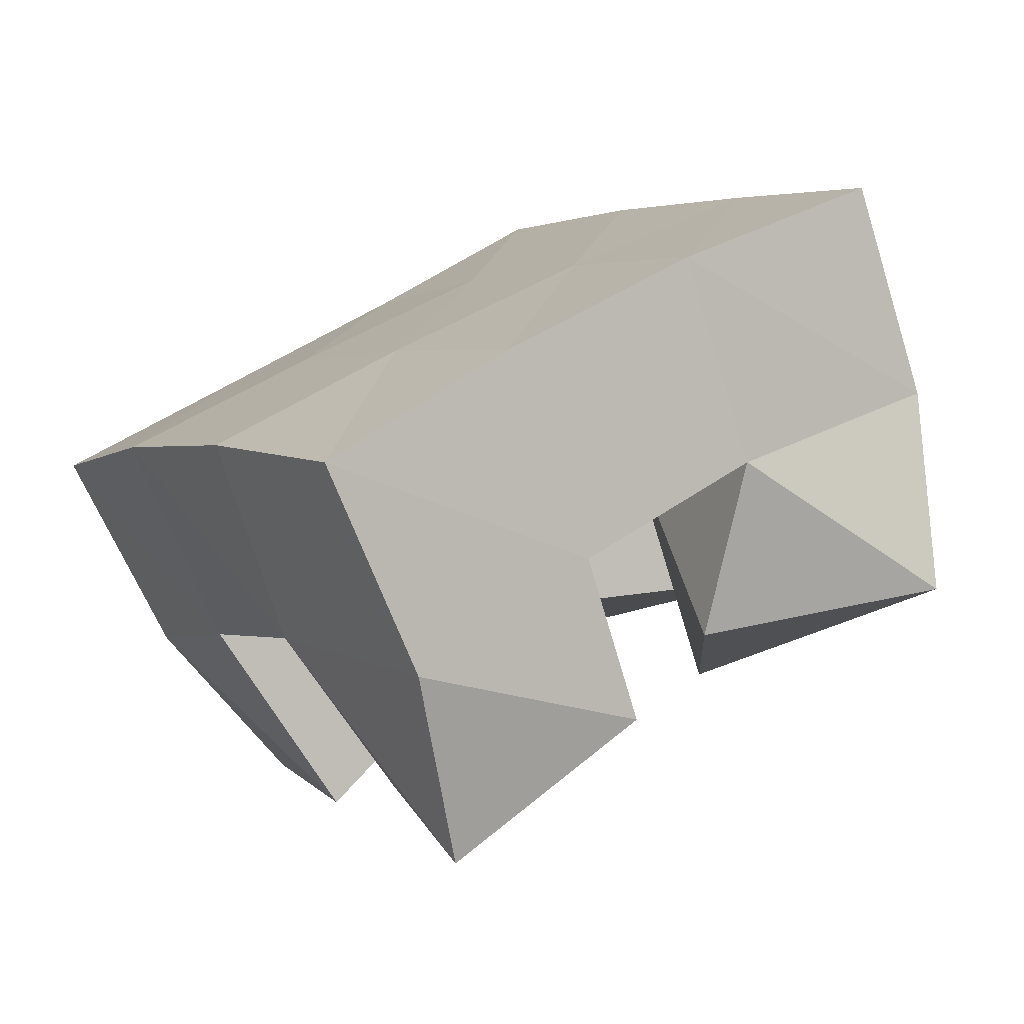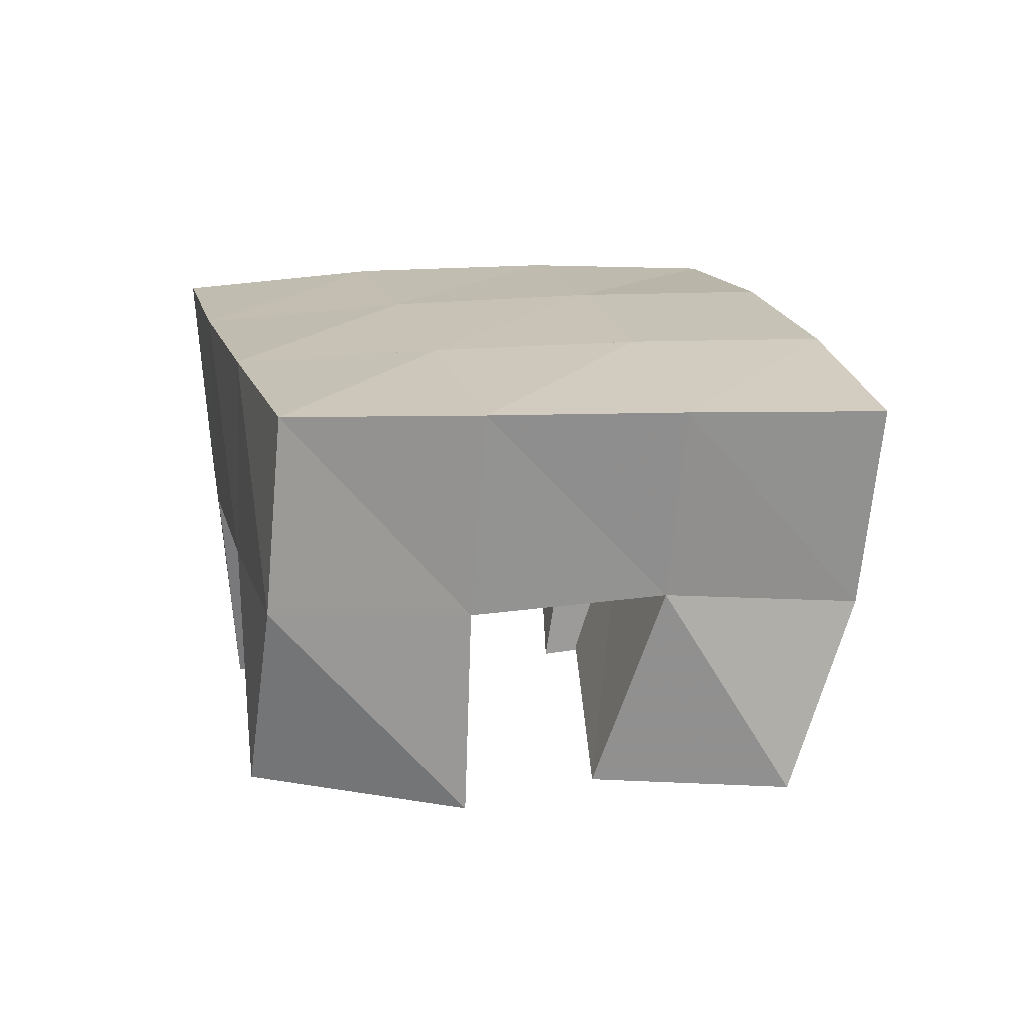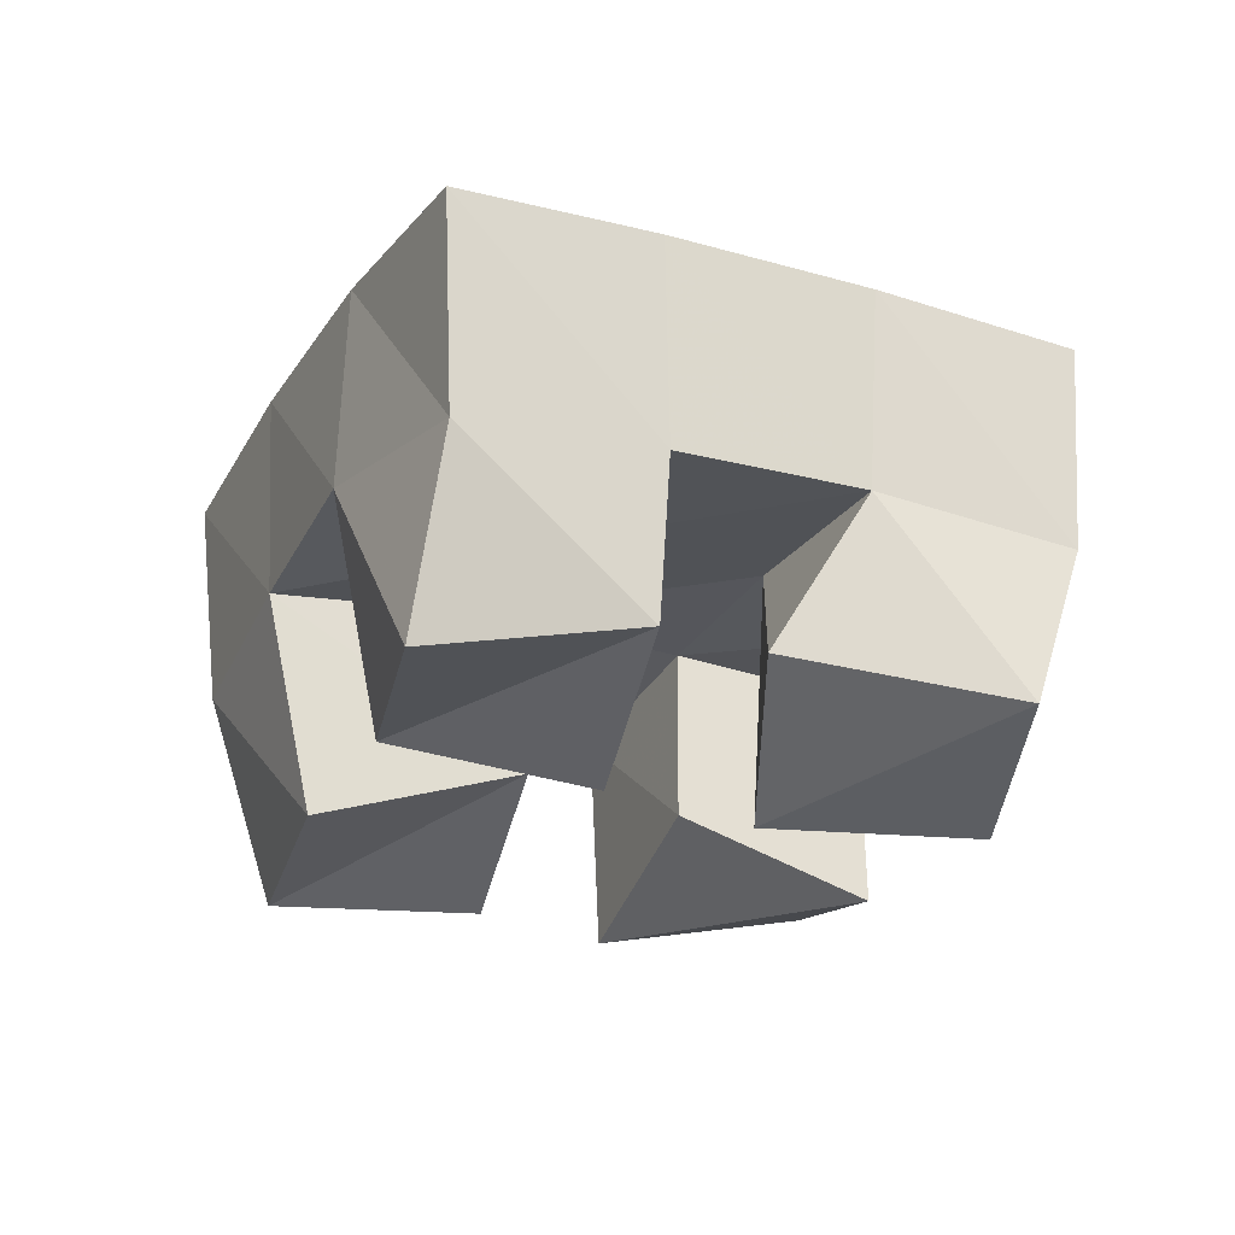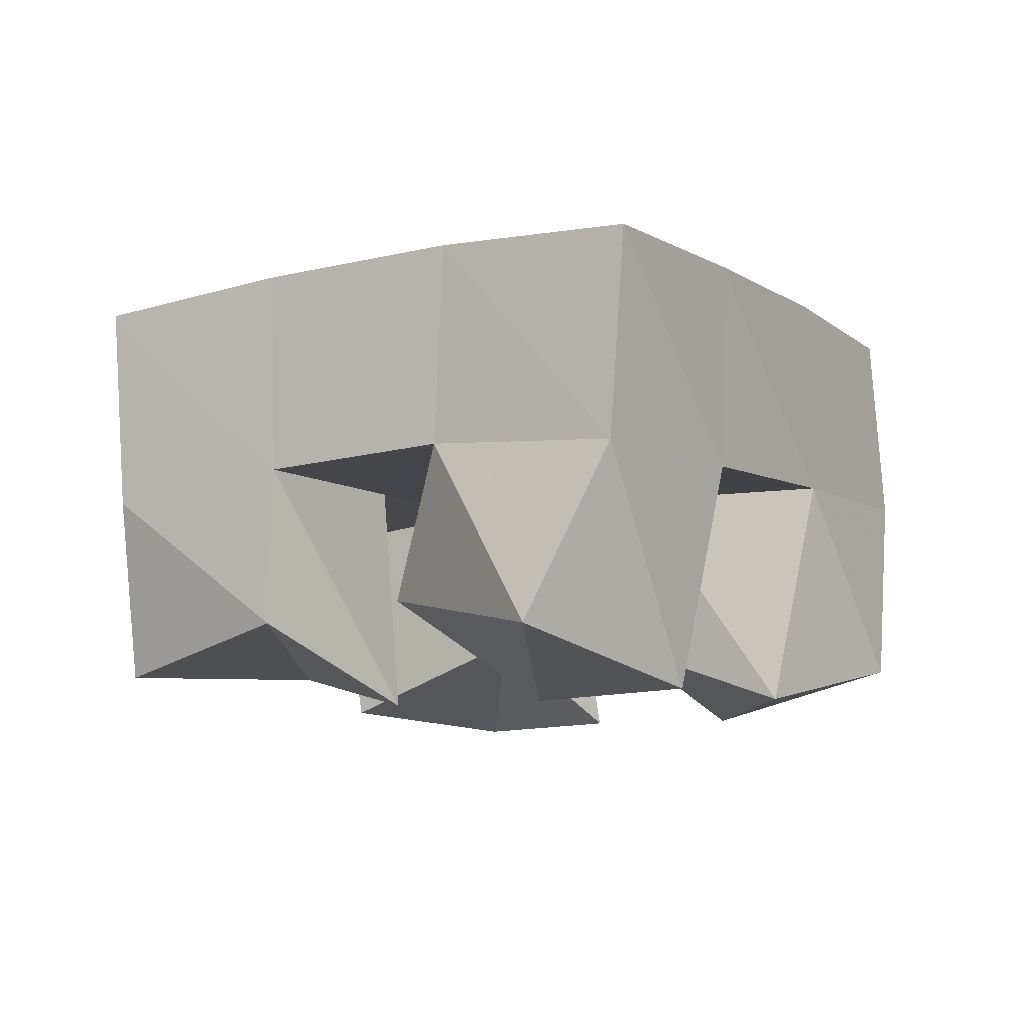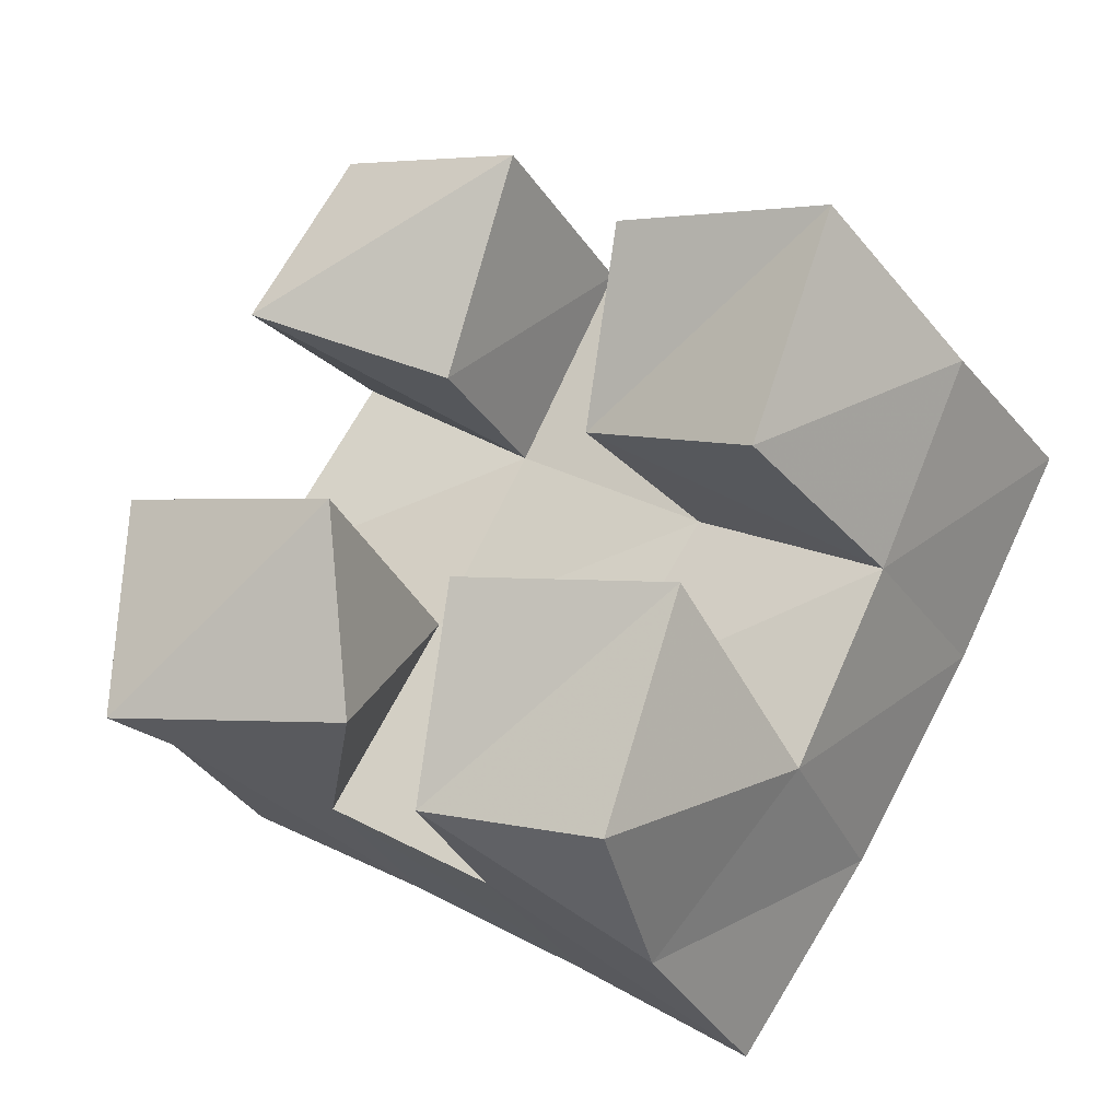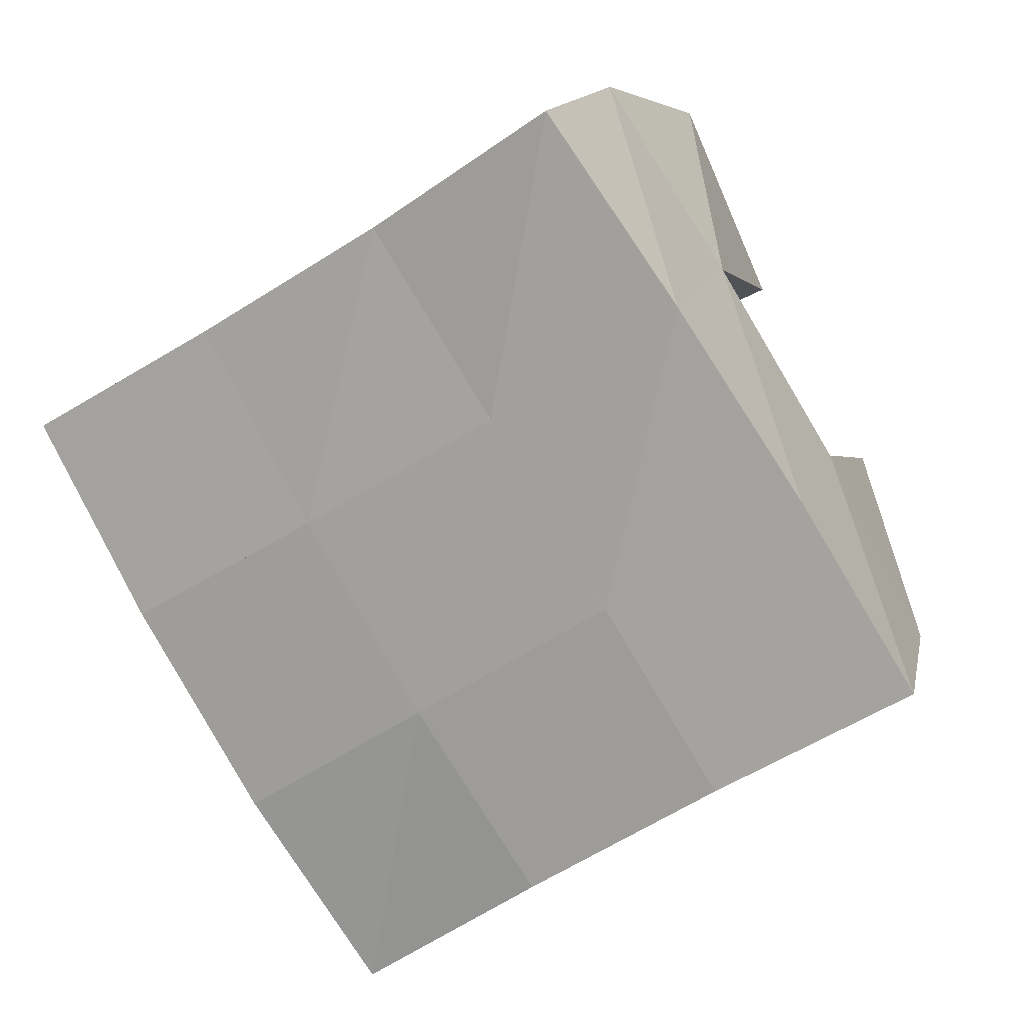
<metadata>
{"format":"obj","ext":"obj","renderer":"f3d","projection":"perspective","resolution":1024,"background":"white","views":[{"elev":-75.5,"azim":-160.0,"up":"+Z"},{"elev":17.7,"azim":18.6,"up":"+Y"},{"elev":-23.8,"azim":-173.9,"up":"+Y"},{"elev":-9.2,"azim":-115.8,"up":"+Y"},{"elev":-31.1,"azim":24.0,"up":"+Z"},{"elev":14.9,"azim":-165.9,"up":"+Z"}]}
</metadata>
<code>
v 1.863 0.111 0.9029
v 1.873 0.1583 0.9133
v 1.844 0.1009 0.857
v 1.846 0.1572 0.871
v 1.91 0.1 0.8811
v 1.913 0.1519 0.8824
v 1.887 0.1167 0.8373
v 1.887 0.1581 0.8407
v 1.897 0.1 0.7741
v 1.906 0.1574 0.7732
v 1.881 0.1181 0.7319
v 1.879 0.1567 0.7321
v 1.944 0.1101 0.7669
v 1.951 0.1588 0.746
v 1.928 0.1074 0.712
v 1.919 0.1521 0.7049
v 1.935 0.1 0.8543
v 1.954 0.1526 0.8553
v 1.919 0.1203 0.8162
v 1.93 0.1588 0.8125
v 1.984 0.1 0.8431
v 1.997 0.1474 0.8304
v 1.963 0.1029 0.7903
v 1.974 0.1544 0.7871
v 1.817 0.1 0.8135
v 1.819 0.1552 0.827
v 1.807 0.1126 0.7665
v 1.796 0.1544 0.7833
v 1.868 0.1001 0.8008
v 1.864 0.1599 0.8016
v 1.862 0.1229 0.7587
v 1.839 0.1586 0.7585
v 1.877 0.2061 0.9122
v 1.847 0.2069 0.8707
v 1.918 0.2029 0.885
v 1.89 0.2068 0.8432
v 1.96 0.2006 0.859
v 1.934 0.2062 0.816
v 2.003 0.1982 0.8336
v 1.977 0.2045 0.7902
v 1.819 0.2058 0.8282
v 1.863 0.208 0.8011
v 1.907 0.2078 0.7725
v 1.949 0.206 0.745
v 1.793 0.2046 0.7856
v 1.837 0.2074 0.7595
v 1.88 0.2065 0.7309
v 1.921 0.2025 0.7019
f 1 2 4
f 3 1 4
f 2 6 8
f 4 2 8
f 6 5 7
f 8 6 7
f 5 1 3
f 7 5 3
f 8 7 3
f 4 8 3
f 2 1 5
f 6 2 5
f 9 10 12
f 11 9 12
f 10 14 16
f 12 10 16
f 14 13 15
f 16 14 15
f 13 9 11
f 15 13 11
f 16 15 11
f 12 16 11
f 10 9 13
f 14 10 13
f 17 18 20
f 19 17 20
f 18 22 24
f 20 18 24
f 22 21 23
f 24 22 23
f 21 17 19
f 23 21 19
f 24 23 19
f 20 24 19
f 18 17 21
f 22 18 21
f 25 26 28
f 27 25 28
f 26 30 32
f 28 26 32
f 30 29 31
f 32 30 31
f 29 25 27
f 31 29 27
f 32 31 27
f 28 32 27
f 26 25 29
f 30 26 29
f 2 33 34
f 4 2 34
f 33 35 36
f 34 33 36
f 35 6 8
f 36 35 8
f 6 2 4
f 8 6 4
f 36 8 4
f 34 36 4
f 33 2 6
f 35 33 6
f 6 35 36
f 8 6 36
f 35 37 38
f 36 35 38
f 37 18 20
f 38 37 20
f 18 6 8
f 20 18 8
f 38 20 8
f 36 38 8
f 35 6 18
f 37 35 18
f 18 37 38
f 20 18 38
f 37 39 40
f 38 37 40
f 39 22 24
f 40 39 24
f 22 18 20
f 24 22 20
f 40 24 20
f 38 40 20
f 37 18 22
f 39 37 22
f 4 34 41
f 26 4 41
f 34 36 42
f 41 34 42
f 36 8 30
f 42 36 30
f 8 4 26
f 30 8 26
f 42 30 26
f 41 42 26
f 34 4 8
f 36 34 8
f 8 36 42
f 30 8 42
f 36 38 43
f 42 36 43
f 38 20 10
f 43 38 10
f 20 8 30
f 10 20 30
f 43 10 30
f 42 43 30
f 36 8 20
f 38 36 20
f 20 38 43
f 10 20 43
f 38 40 44
f 43 38 44
f 40 24 14
f 44 40 14
f 24 20 10
f 14 24 10
f 44 14 10
f 43 44 10
f 38 20 24
f 40 38 24
f 26 41 45
f 28 26 45
f 41 42 46
f 45 41 46
f 42 30 32
f 46 42 32
f 30 26 28
f 32 30 28
f 46 32 28
f 45 46 28
f 41 26 30
f 42 41 30
f 30 42 46
f 32 30 46
f 42 43 47
f 46 42 47
f 43 10 12
f 47 43 12
f 10 30 32
f 12 10 32
f 47 12 32
f 46 47 32
f 42 30 10
f 43 42 10
f 10 43 47
f 12 10 47
f 43 44 48
f 47 43 48
f 44 14 16
f 48 44 16
f 14 10 12
f 16 14 12
f 48 16 12
f 47 48 12
f 43 10 14
f 44 43 14

</code>
